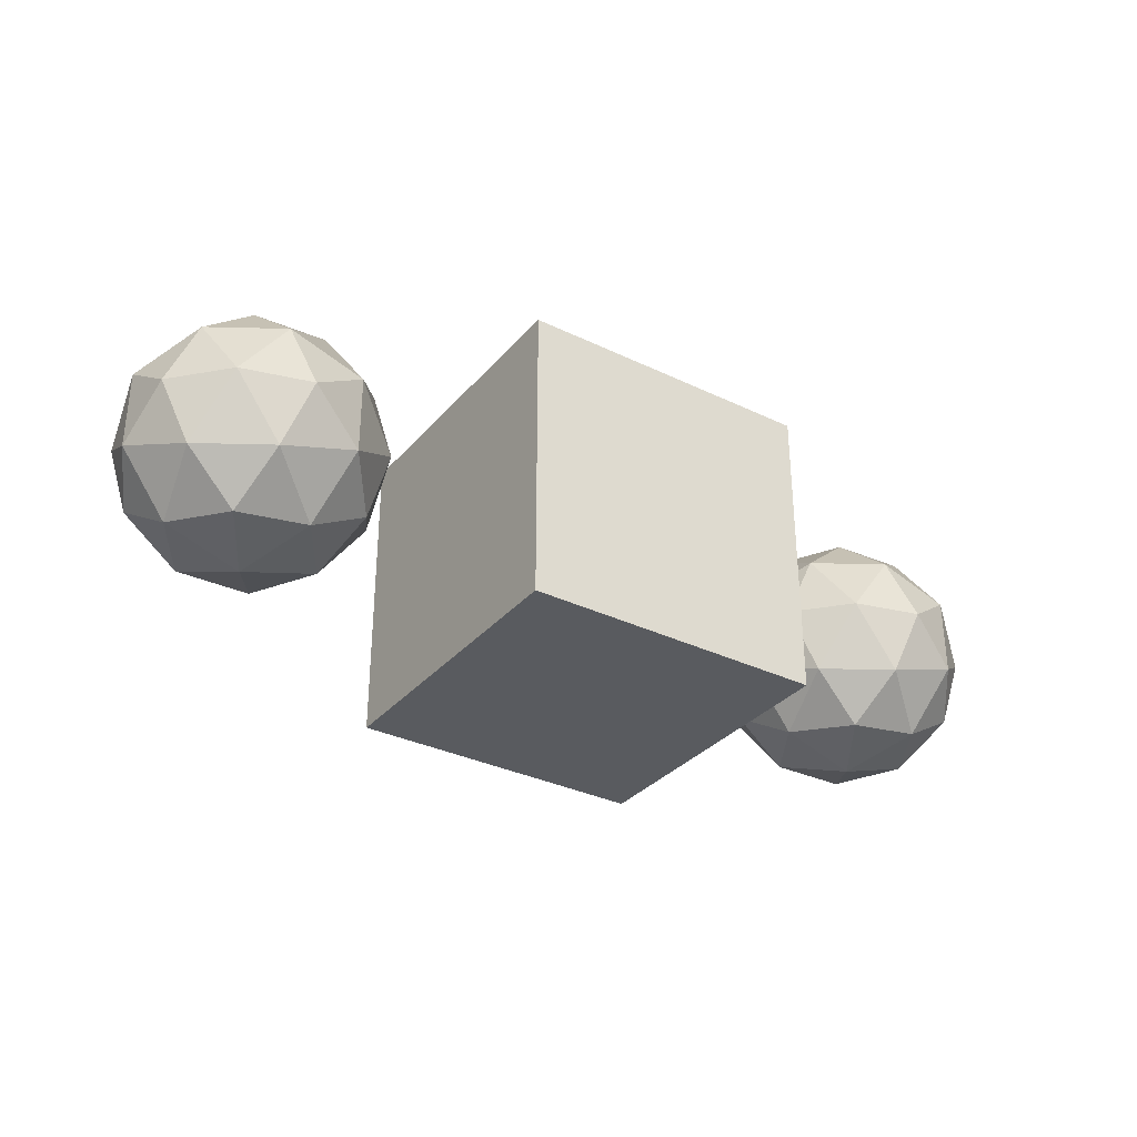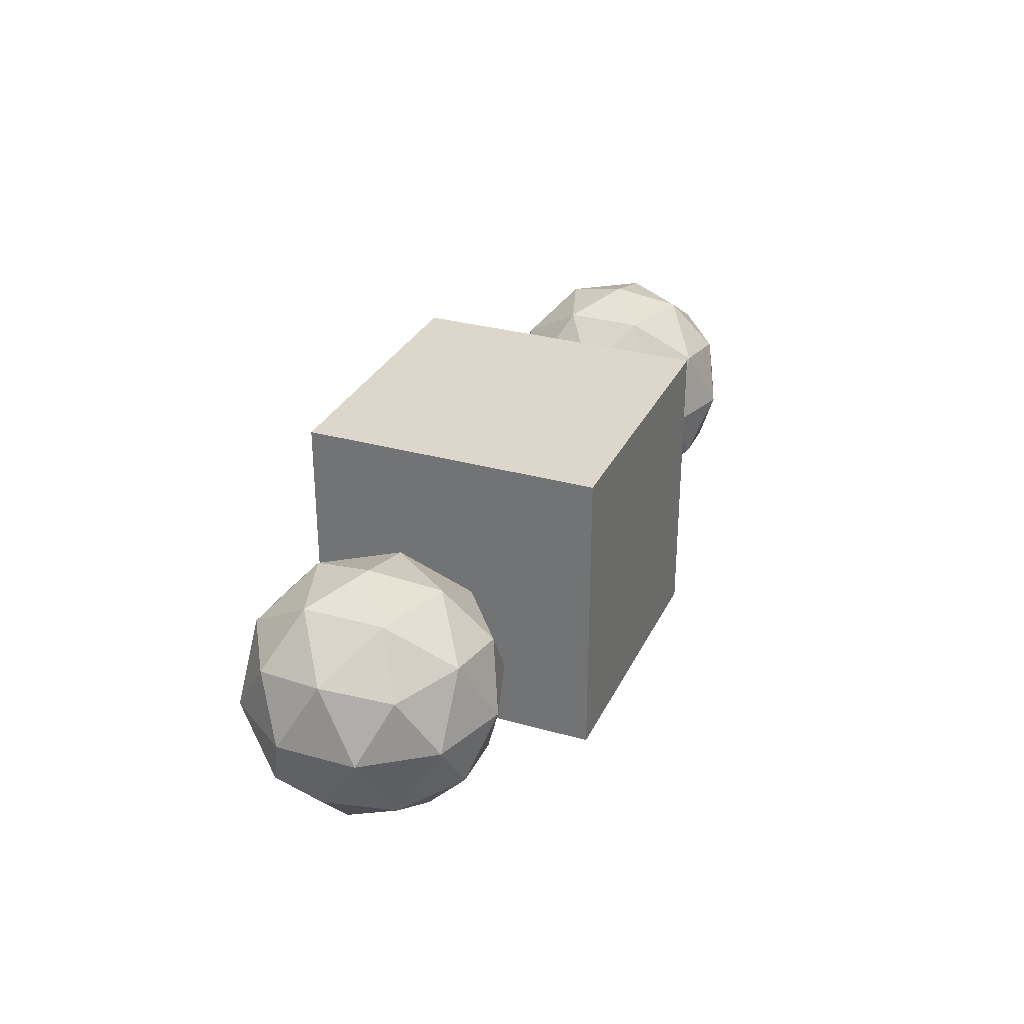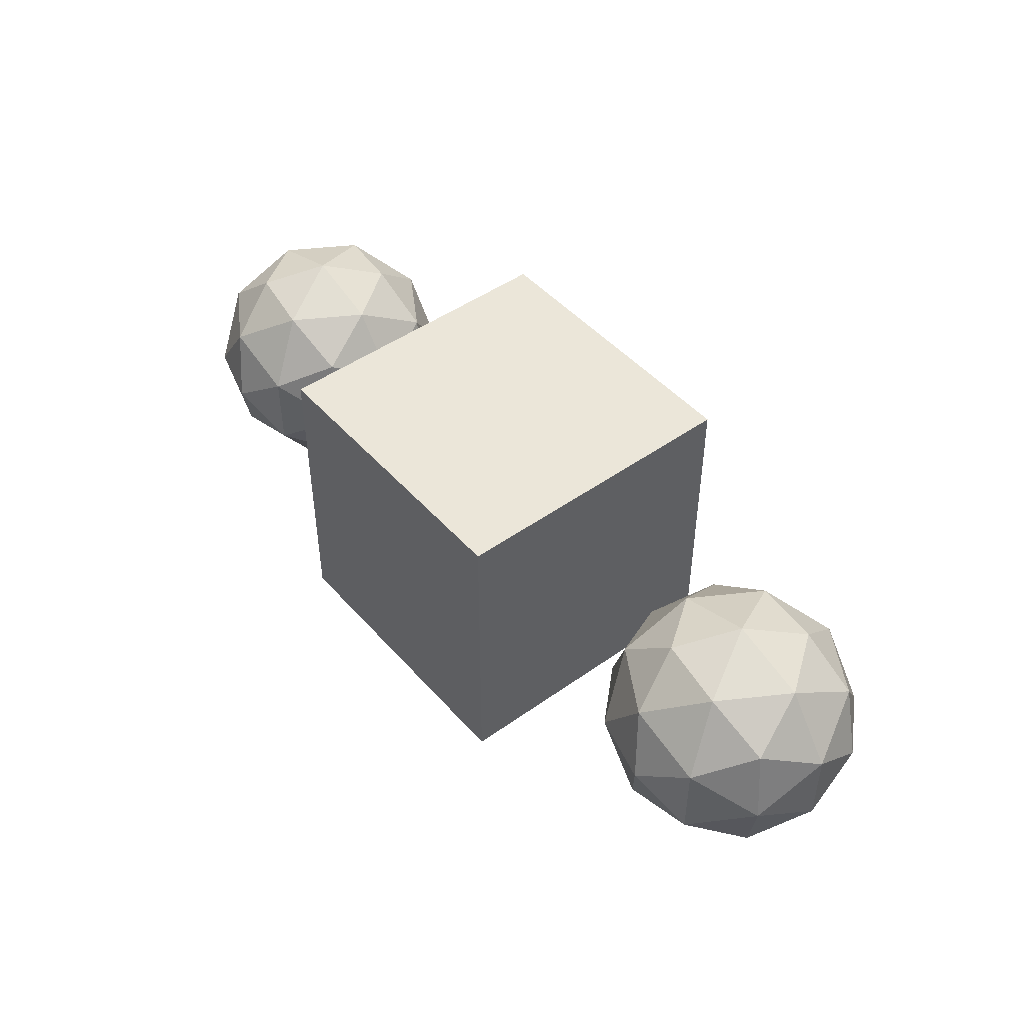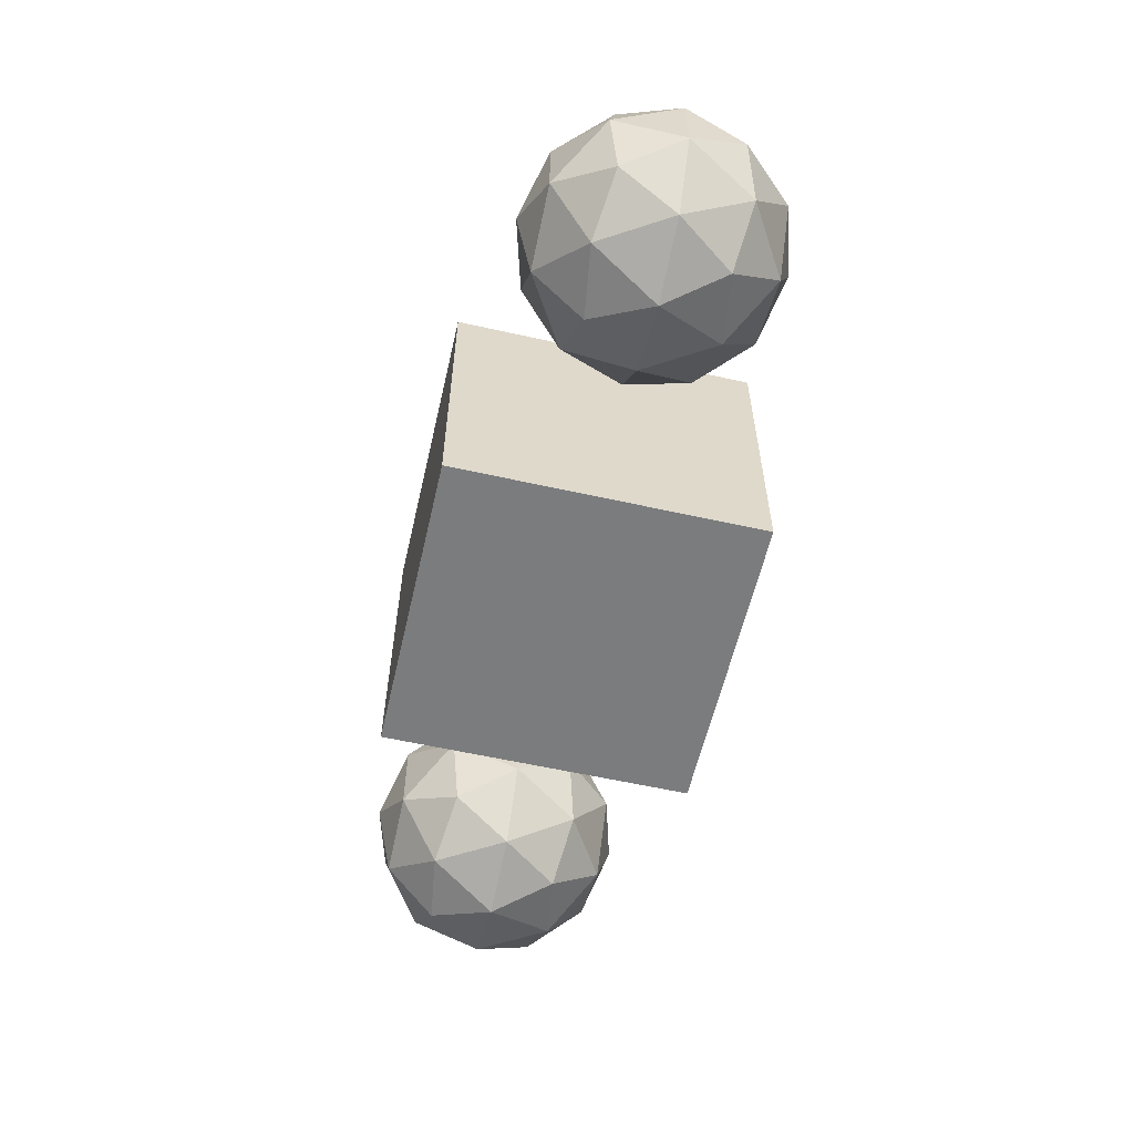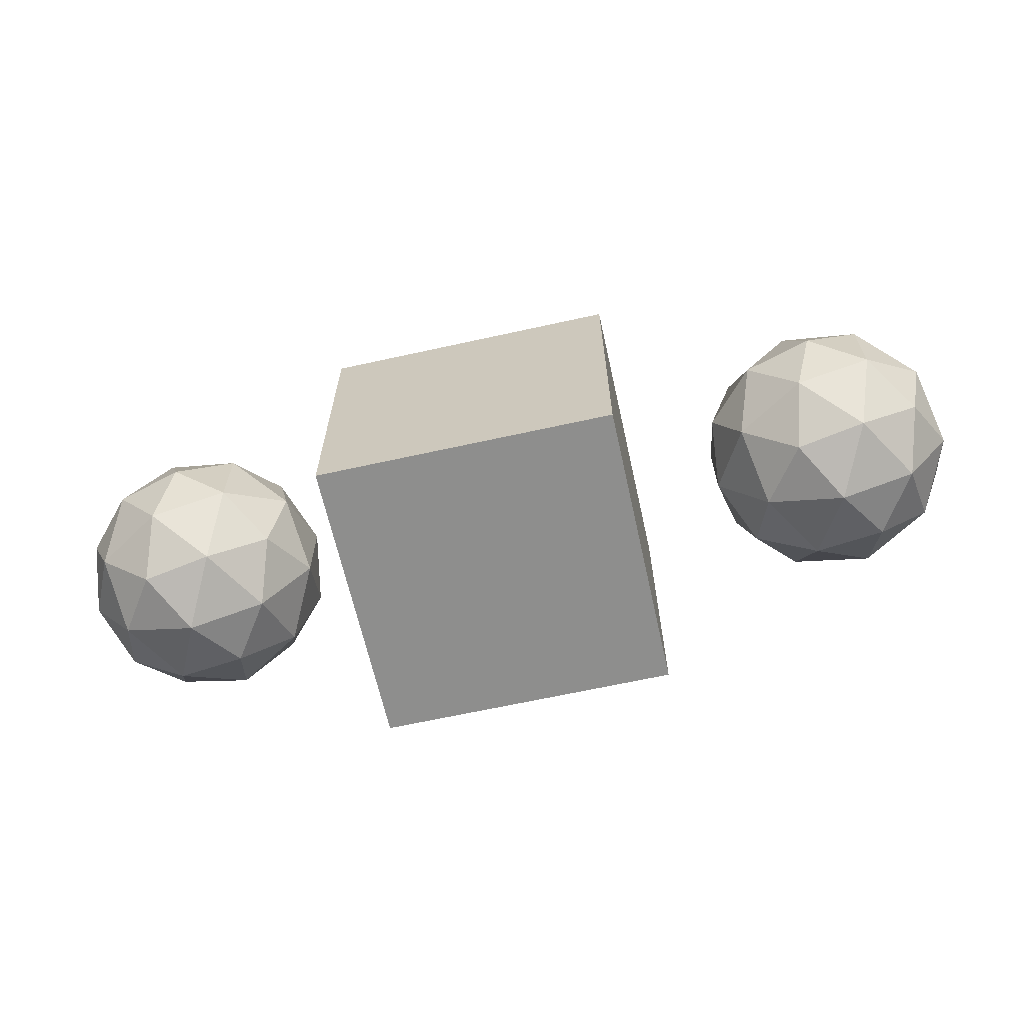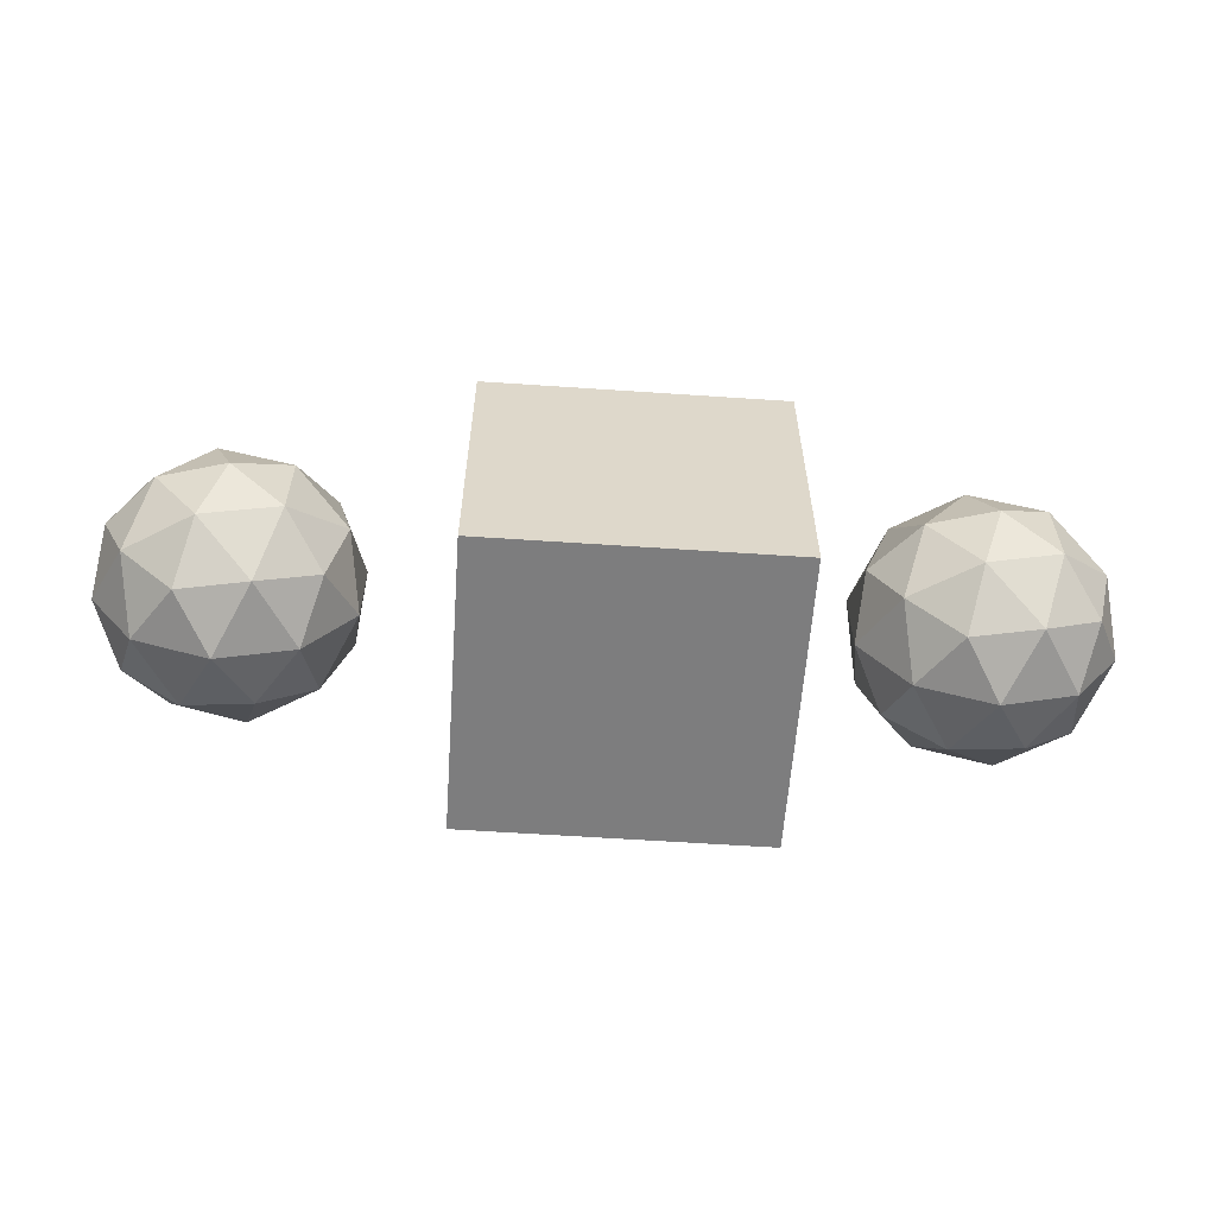
<metadata>
{"format":"obj","ext":"obj","renderer":"f3d","projection":"perspective","resolution":1024,"background":"white","views":[{"elev":-32.7,"azim":146.3,"up":"+Z"},{"elev":30.4,"azim":-67.9,"up":"+Y"},{"elev":46.9,"azim":51.1,"up":"+Z"},{"elev":-58.6,"azim":-103.0,"up":"+Z"},{"elev":-64.8,"azim":12.6,"up":"+Z"},{"elev":-59.1,"azim":176.0,"up":"+Z"}]}
</metadata>
<code>
o Cube
v -0.5 -0.5 0.5
v -0.5 0.5 0.5
v -0.5 -0.5 -0.5
v -0.5 0.5 -0.5
v 0.5 -0.5 0.5
v 0.5 0.5 0.5
v 0.5 -0.5 -0.5
v 0.5 0.5 -0.5
v 1.2 -0.42 -0
v 1.504 -0.1878 0.2208
v 1.084 -0.1878 0.3573
v 0.8243 -0.1878 -0
v 1.084 -0.1878 -0.3573
v 1.504 -0.1878 -0.2208
v 1.316 0.1878 0.3573
v 0.8961 0.1878 0.2208
v 0.8961 0.1878 -0.2208
v 1.316 0.1878 -0.3573
v 1.576 0.1878 -0
v 1.2 0.42 -0
v 1.132 -0.3573 0.21
v 1.379 -0.3573 0.1298
v 1.31 -0.2208 0.3398
v 1.557 -0.2208 -0
v 1.379 -0.3573 -0.1298
v 0.9792 -0.3573 -0
v 0.911 -0.2208 0.21
v 1.132 -0.3573 -0.21
v 0.911 -0.2208 -0.21
v 1.31 -0.2208 -0.3398
v 1.599 0 0.1298
v 1.599 0 -0.1298
v 1.2 0 0.42
v 1.447 0 0.3398
v 0.8006 0 0.1298
v 0.9531 0 0.3398
v 0.9531 0 -0.3398
v 0.8006 0 -0.1298
v 1.447 0 -0.3398
v 1.2 0 -0.42
v 1.489 0.2208 0.21
v 1.09 0.2208 0.3398
v 0.8427 0.2208 -0
v 1.09 0.2208 -0.3398
v 1.489 0.2208 -0.21
v 1.268 0.3573 0.21
v 1.421 0.3573 -0
v 1.021 0.3573 0.1298
v 1.021 0.3573 -0.1298
v 1.268 0.3573 -0.21
v -1.094 0 -0.42
v -0.8471 0 -0.3398
v -1.493 0 -0.1298
v -1.341 0 -0.3398
v -1.341 0 0.3398
v -1.493 0 0.1298
v -0.8471 0 0.3398
v -1.094 0 0.42
v -0.6946 0 -0.1298
v -0.6946 0 0.1298
v -0.9836 -0.2208 -0.3398
v -1.383 -0.2208 -0.21
v -1.162 -0.3573 -0.21
v -1.383 -0.2208 0.21
v -1.315 -0.3573 -0
v -0.9154 -0.3573 -0.1298
v -0.7367 -0.2208 -0
v -0.9836 -0.2208 0.3398
v -0.9154 -0.3573 0.1298
v -1.162 -0.3573 0.21
v -1.094 0.42 -0
v -0.7183 0.1878 -0
v -0.9779 0.1878 -0.3573
v -1.398 0.1878 -0.2208
v -1.398 0.1878 0.2208
v -0.9779 0.1878 0.3573
v -0.7901 -0.1878 -0.2208
v -1.21 -0.1878 -0.3573
v -1.47 -0.1878 -0
v -1.21 -0.1878 0.3573
v -0.7901 -0.1878 0.2208
v -1.094 -0.42 -0
v -0.805 0.2208 0.21
v -1.204 0.2208 0.3398
v -1.451 0.2208 -0
v -1.204 0.2208 -0.3398
v -0.805 0.2208 -0.21
v -1.026 0.3573 0.21
v -0.8732 0.3573 -0
v -1.273 0.3573 0.1298
v -1.273 0.3573 -0.1298
v -1.026 0.3573 -0.21
f 1 2 4 3
f 3 4 8 7
f 7 8 6 5
f 5 6 2 1
f 3 7 5 1
f 8 4 2 6
f 9 22 21
f 10 22 24
f 9 21 26
f 9 26 28
f 9 28 25
f 10 24 31
f 11 23 33
f 12 27 35
f 13 29 37
f 14 30 39
f 10 31 34
f 11 33 36
f 12 35 38
f 13 37 40
f 14 39 32
f 15 41 46
f 16 42 48
f 17 43 49
f 18 44 50
f 19 45 47
f 47 50 20
f 47 45 50
f 45 18 50
f 50 49 20
f 50 44 49
f 44 17 49
f 49 48 20
f 49 43 48
f 43 16 48
f 48 46 20
f 48 42 46
f 42 15 46
f 46 47 20
f 46 41 47
f 41 19 47
f 32 45 19
f 32 39 45
f 39 18 45
f 40 44 18
f 40 37 44
f 37 17 44
f 38 43 17
f 38 35 43
f 35 16 43
f 36 42 16
f 36 33 42
f 33 15 42
f 34 41 15
f 34 31 41
f 31 19 41
f 39 40 18
f 39 30 40
f 30 13 40
f 37 38 17
f 37 29 38
f 29 12 38
f 35 36 16
f 35 27 36
f 27 11 36
f 33 34 15
f 33 23 34
f 23 10 34
f 31 32 19
f 31 24 32
f 24 14 32
f 25 30 14
f 25 28 30
f 28 13 30
f 28 29 13
f 28 26 29
f 26 12 29
f 26 27 12
f 26 21 27
f 21 11 27
f 24 25 14
f 24 22 25
f 22 9 25
f 21 23 11
f 21 22 23
f 22 10 23
f 75 84 90
f 78 54 51
f 79 56 53
f 80 58 55
f 81 60 57
f 77 61 52
f 78 62 54
f 79 64 56
f 80 68 58
f 81 67 60
f 82 63 66
f 82 65 63
f 82 70 65
f 81 69 67
f 77 52 59
f 82 69 70
f 76 83 88
f 74 85 91
f 73 86 92
f 72 87 89
f 89 92 71
f 89 87 92
f 87 73 92
f 92 91 71
f 92 86 91
f 86 74 91
f 91 90 71
f 91 85 90
f 85 75 90
f 90 88 71
f 90 84 88
f 84 76 88
f 88 89 71
f 88 83 89
f 83 72 89
f 59 87 72
f 59 52 87
f 52 73 87
f 51 86 73
f 51 54 86
f 54 74 86
f 53 85 74
f 53 56 85
f 56 75 85
f 55 84 75
f 55 58 84
f 58 76 84
f 57 83 76
f 57 60 83
f 60 72 83
f 52 51 73
f 52 61 51
f 61 78 51
f 54 53 74
f 54 62 53
f 62 79 53
f 56 55 75
f 56 64 55
f 64 80 55
f 58 57 76
f 58 68 57
f 68 81 57
f 60 59 72
f 60 67 59
f 67 77 59
f 66 61 77
f 66 63 61
f 63 78 61
f 63 62 78
f 63 65 62
f 65 79 62
f 65 64 79
f 65 70 64
f 70 80 64
f 67 66 77
f 67 69 66
f 69 82 66
f 70 68 80
f 70 69 68
f 69 81 68

</code>
